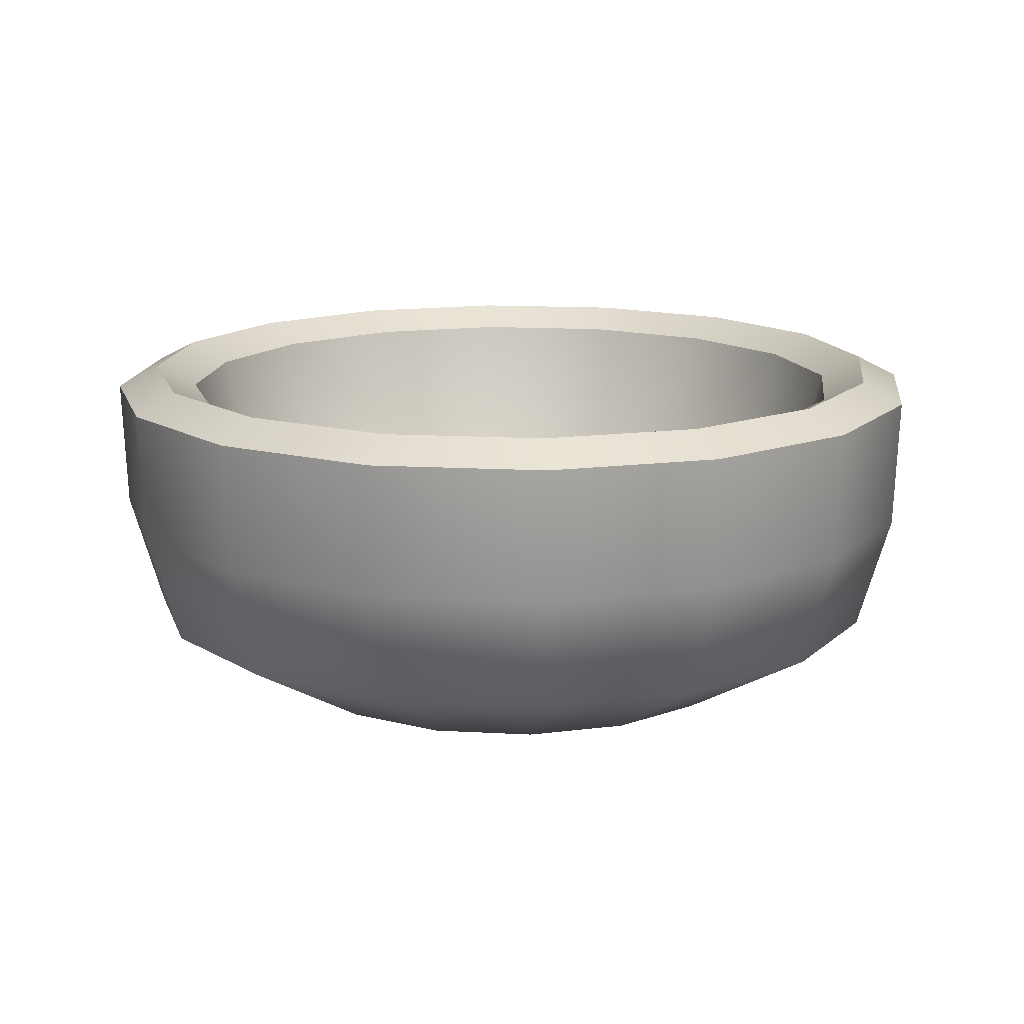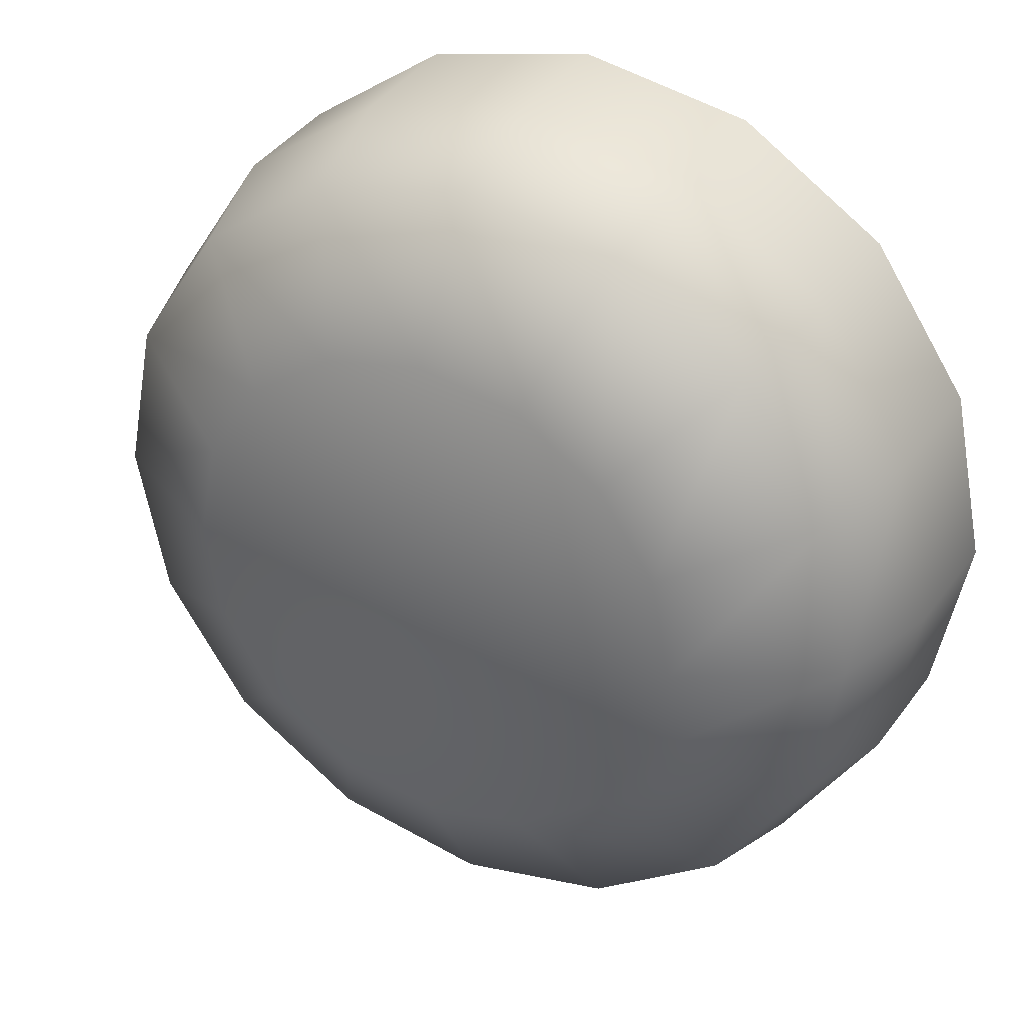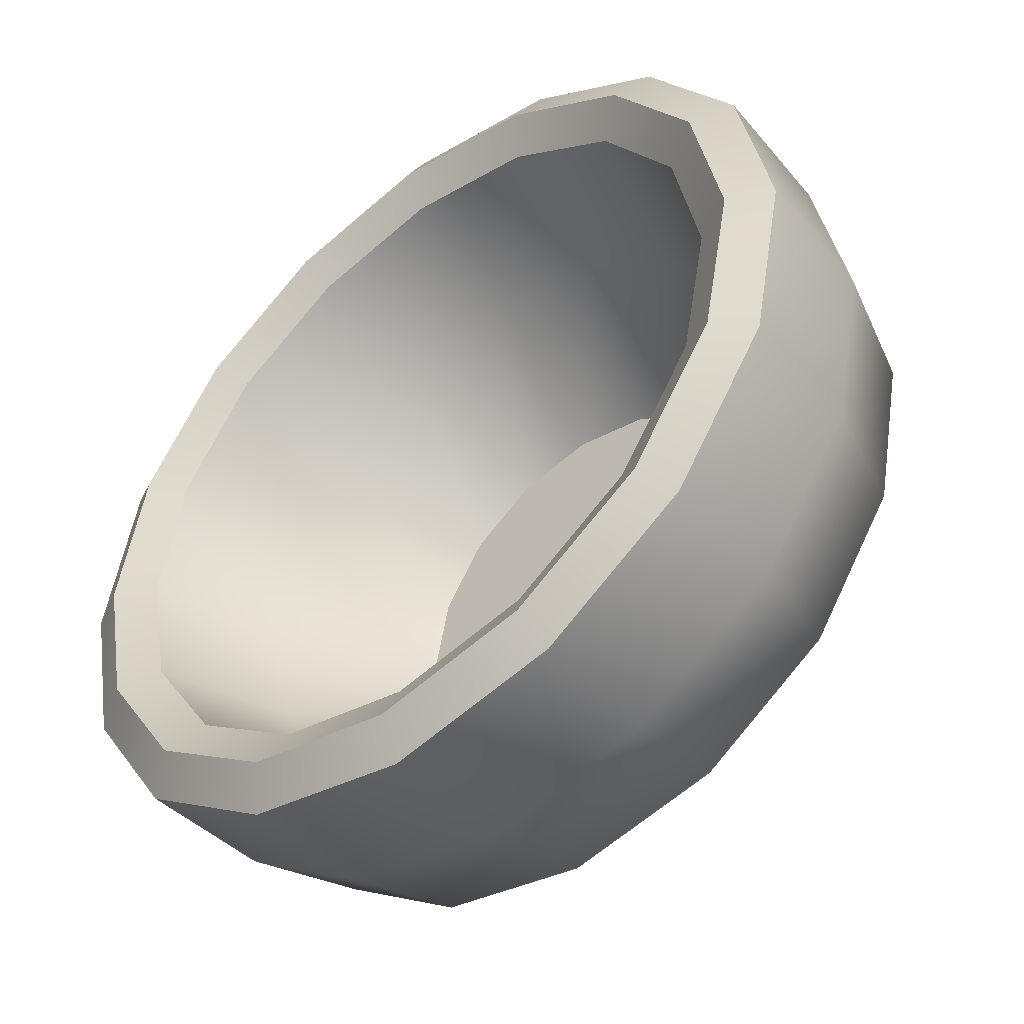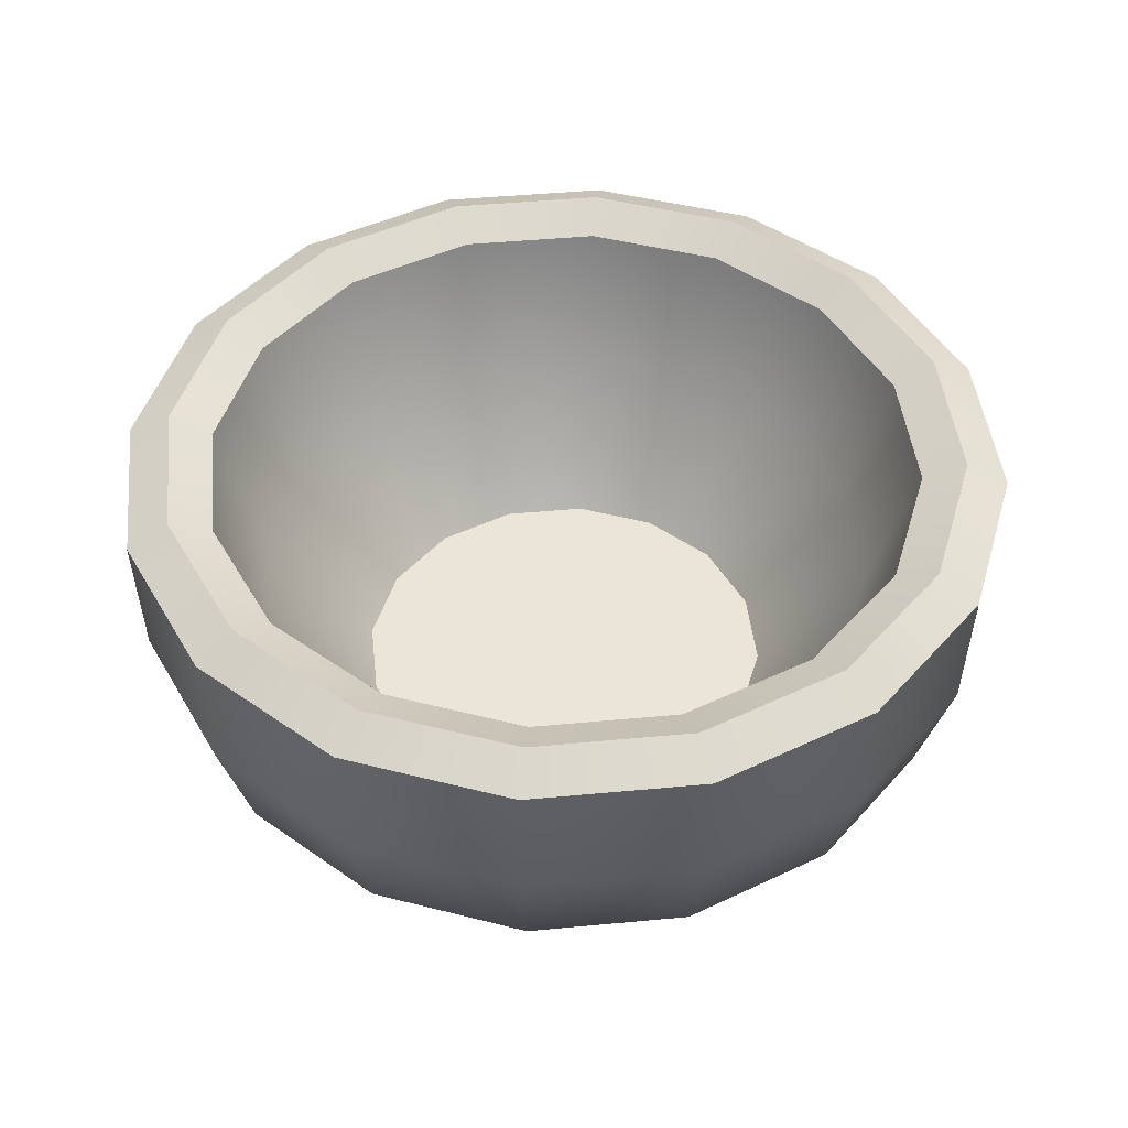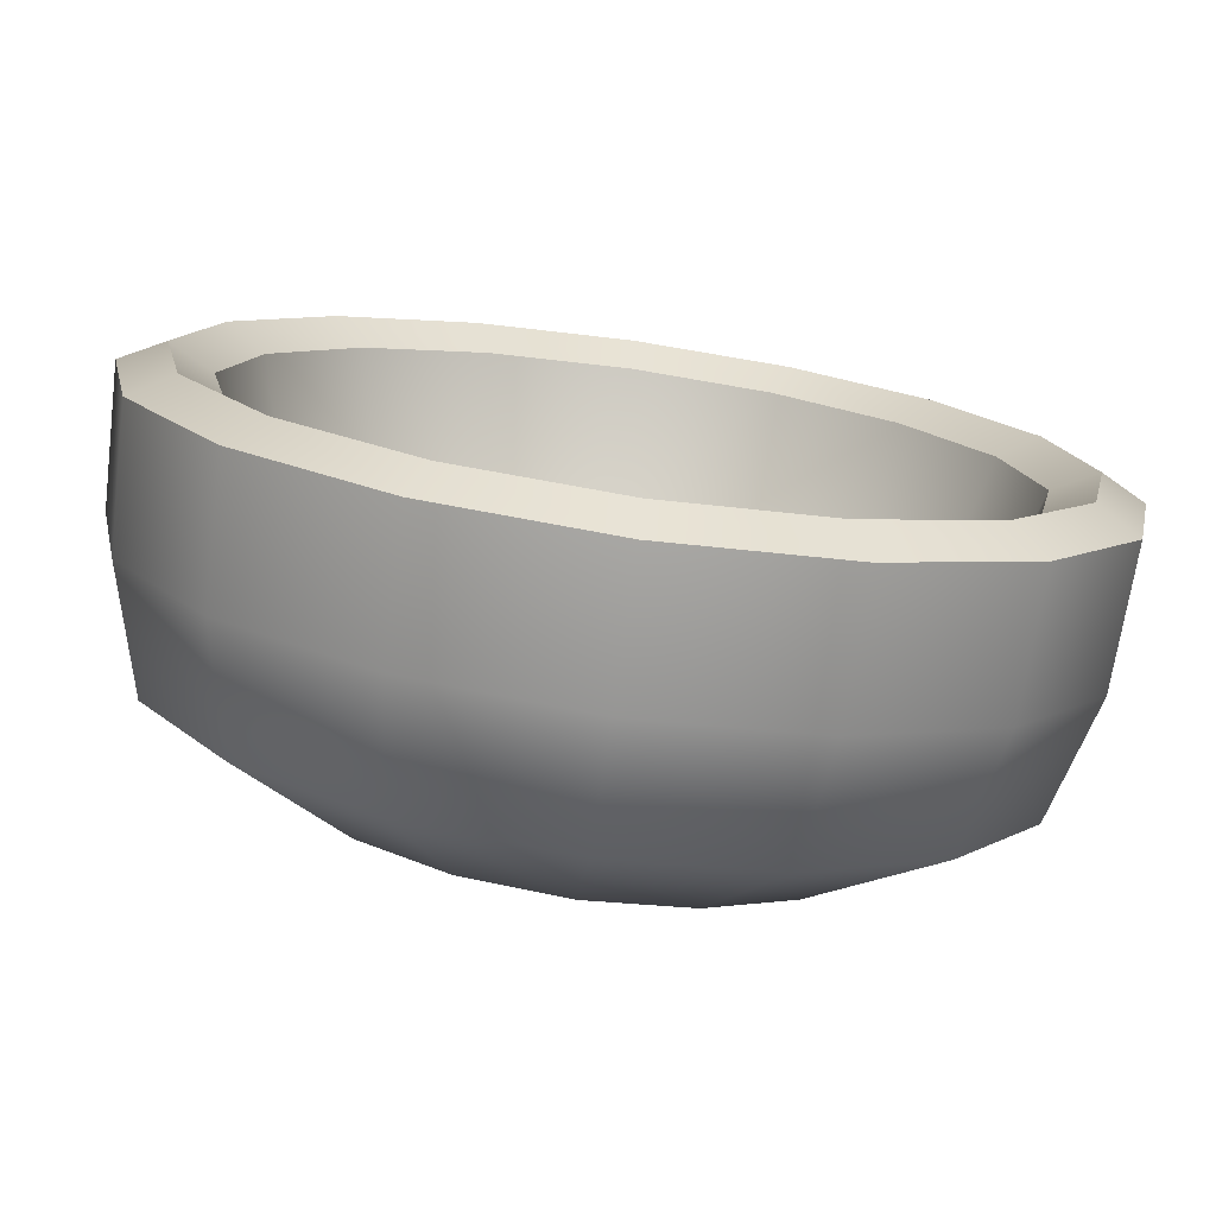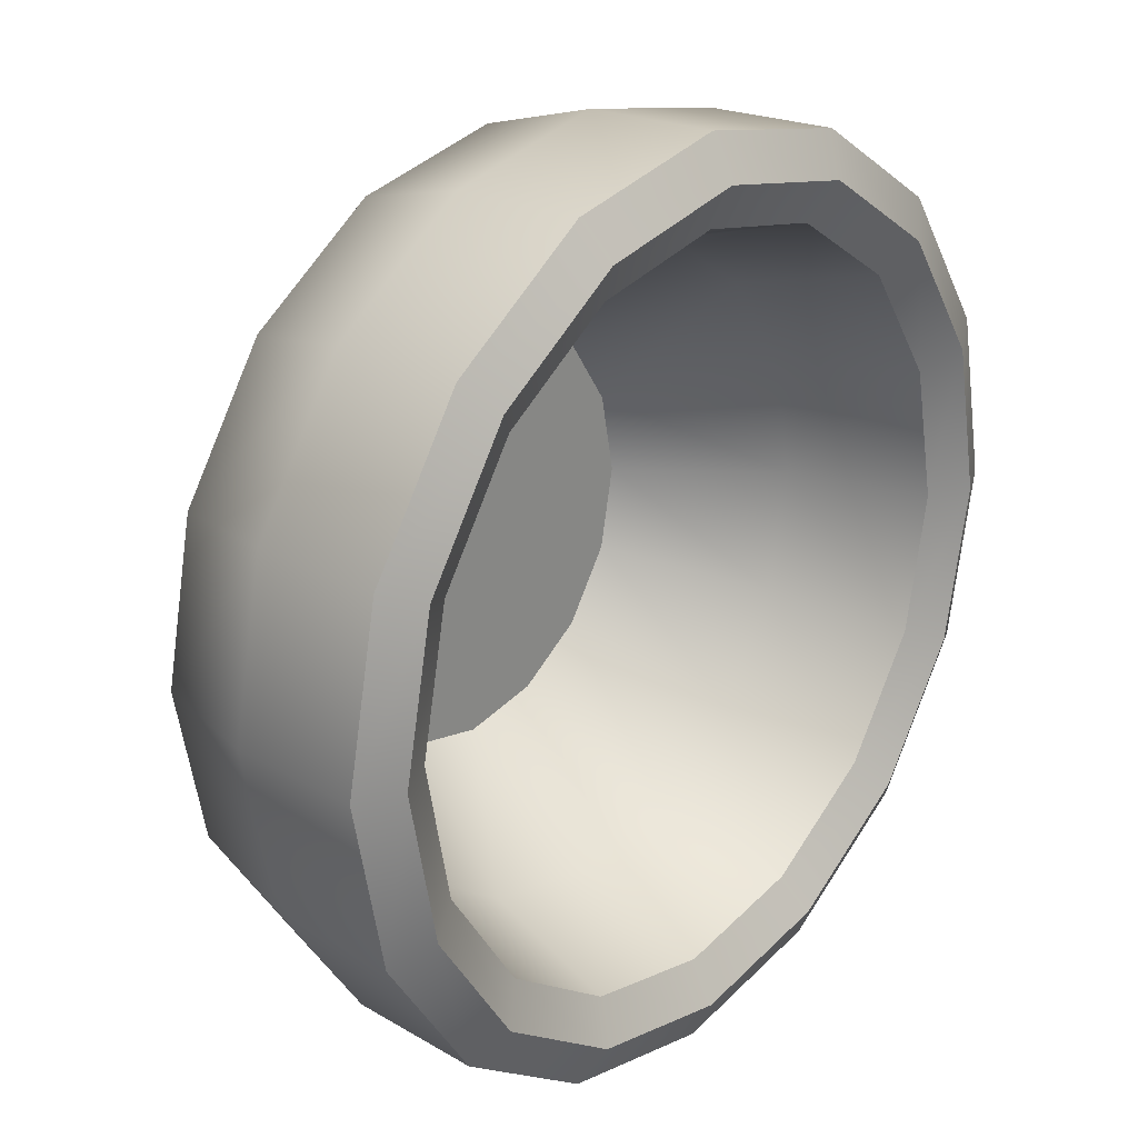
<metadata>
{"format":"obj","ext":"obj","renderer":"f3d","projection":"perspective","resolution":1024,"background":"white","views":[{"elev":14.6,"azim":153.1,"up":"+Y"},{"elev":33.4,"azim":28.3,"up":"+Z"},{"elev":-46.7,"azim":-140.2,"up":"+Z"},{"elev":45.7,"azim":27.6,"up":"+Y"},{"elev":-76.7,"azim":171.9,"up":"+Z"},{"elev":24.8,"azim":130.6,"up":"+Z"}]}
</metadata>
<code>
o bowl_small_Sphere.096
v 0 0.2817 -0.375
v 0 0.17 -0.3707
v 0 0 0
v 0.1435 0.2817 -0.3465
v 0.1419 0.17 -0.3425
v 0.2652 0.2817 -0.2652
v 0.2621 0.17 -0.2621
v 0.3465 0.2817 -0.1435
v 0.3425 0.17 -0.1419
v 0.375 0.2817 0
v 0.3707 0.17 0
v 0.3465 0.2817 0.1435
v 0.3425 0.17 0.1419
v 0.2652 0.2817 0.2652
v 0.2621 0.17 0.2621
v 0.1435 0.2817 0.3465
v 0.1419 0.17 0.3425
v -0 0.2817 0.375
v -0 0.17 0.3707
v -0.1435 0.2817 0.3465
v -0.1419 0.17 0.3425
v -0.2652 0.2817 0.2652
v -0.2621 0.17 0.2621
v -0.3465 0.2817 0.1435
v -0.3425 0.17 0.1419
v -0.375 0.2817 -0
v -0.3707 0.17 -0
v -0.3465 0.2817 -0.1435
v -0.3425 0.17 -0.1419
v -0.2652 0.2817 -0.2652
v -0.2621 0.17 -0.2621
v -0.1435 0.2817 -0.3465
v -0.1419 0.17 -0.3425
v 0 0 -0.2204
v 0.08435 0 -0.2036
v 0.1559 0 -0.1559
v 0.2036 0 -0.08435
v 0.2204 0 0
v 0.2036 0 0.08435
v 0.1559 0 0.1559
v 0.08435 0 0.2036
v 0 0 0.2204
v -0.08435 0 0.2036
v -0.1559 0 0.1559
v -0.2036 0 0.08435
v -0.2204 0 -0
v -0.2036 0 -0.08435
v -0.1559 0 -0.1559
v -0.08435 0 -0.2036
v 0 0.2817 -0.3036
v 0.1162 0.2817 -0.2805
v 0.06829 0.04517 -0.1649
v 0 0.04517 -0.1784
v 0.2147 0.2817 -0.2147
v 0.1262 0.04517 -0.1262
v 0.2805 0.2817 -0.1162
v 0.1649 0.04517 -0.06829
v 0.3036 0.2817 0
v 0.1784 0.04517 0
v 0.2805 0.2817 0.1162
v 0.1649 0.04517 0.06829
v 0.2147 0.2817 0.2147
v 0.1262 0.04517 0.1262
v 0.1162 0.2817 0.2805
v 0.06829 0.04517 0.1649
v 0 0.2817 0.3036
v 0 0.04517 0.1784
v -0.1162 0.2817 0.2805
v -0.06829 0.04517 0.1649
v -0.2147 0.2817 0.2147
v -0.1262 0.04517 0.1262
v -0.2805 0.2817 0.1162
v -0.1649 0.04517 0.06829
v -0.3036 0.2817 -0
v -0.1784 0.04517 -0
v -0.2805 0.2817 -0.1162
v -0.1649 0.04517 -0.06829
v -0.2147 0.2817 -0.2147
v -0.1262 0.04517 -0.1262
v -0.1162 0.2817 -0.2805
v -0.06829 0.04517 -0.1649
v 0 0.04517 0
v 0.1022 0.1641 -0.2468
v 0.1889 0.1641 -0.1889
v 0.2468 0.1641 -0.1022
v 0.2672 0.1641 0
v 0.2468 0.1641 0.1022
v 0.1889 0.1641 0.1889
v 0.1022 0.1641 0.2468
v 0 0.1641 0.2672
v -0.1022 0.1641 0.2468
v -0.1889 0.1641 0.1889
v -0.2468 0.1641 0.1022
v -0.2672 0.1641 -0
v -0.2468 0.1641 -0.1022
v -0.1889 0.1641 -0.1889
v -0.1022 0.1641 -0.2468
v 0 0.1641 -0.2672
v -0.3135 0.3 -0.1298
v -0.3393 0.3 -0
v -0.2399 0.3 -0.2399
v -0.1298 0.3 0.3135
v -0 0.3 0.3393
v -0.3135 0.3 0.1298
v -0.2399 0.3 0.2399
v 0.1298 0.3 0.3135
v 0.3135 0.3 0.1298
v 0.3393 0.3 0
v 0.2399 0.3 -0.2399
v 0.1298 0.3 -0.3135
v 0.2399 0.3 0.2399
v 0.3135 0.3 -0.1298
v -0.1298 0.3 -0.3135
v 0 0.3 -0.3393
v 0.1308 0.07 -0.3157
v 0.2417 0.07 -0.2417
v 0.3157 0.07 -0.1308
v 0.3418 0.07 0
v 0.3157 0.07 0.1308
v 0.2417 0.07 0.2417
v 0.1308 0.07 0.3157
v 0 0.07 0.3418
v -0.1308 0.07 0.3157
v -0.2417 0.07 0.2417
v -0.3157 0.07 0.1308
v -0.3418 0.07 -0
v -0.3157 0.07 -0.1308
v -0.2417 0.07 -0.2417
v -0.1308 0.07 -0.3157
v 0 0.07 -0.3418
f 2 1 4 5
f 5 4 6 7
f 116 7 9 117
f 7 6 8 9
f 118 38 37 117
f 119 39 38 118
f 9 8 10 11
f 119 13 15 120
f 11 10 12 13
f 120 15 17 121
f 13 12 14 15
f 121 17 19 122
f 15 14 16 17
f 17 16 18 19
f 122 19 21 123
f 19 18 20 21
f 124 44 43 123
f 125 45 44 124
f 21 20 22 23
f 125 25 27 126
f 23 22 24 25
f 126 27 29 127
f 25 24 26 27
f 27 26 28 29
f 127 29 31 128
f 29 28 30 31
f 128 31 33 129
f 31 30 32 33
f 130 34 49 129
f 130 2 5 115
f 33 32 1 2
f 3 34 35
f 3 35 36
f 3 36 37
f 3 37 38
f 3 38 39
f 3 39 40
f 3 40 41
f 3 41 42
f 3 42 43
f 3 43 44
f 3 44 45
f 3 45 46
f 3 46 47
f 3 47 48
f 3 48 49
f 3 49 34
f 83 84 54 51
f 52 55 84 83
f 55 57 85 84
f 85 86 58 56
f 86 59 61 87
f 86 87 60 58
f 61 63 88 87
f 63 65 89 88
f 89 90 66 64
f 65 67 90 89
f 67 69 91 90
f 91 92 70 68
f 92 71 73 93
f 92 93 72 70
f 73 75 94 93
f 94 95 76 74
f 75 77 95 94
f 77 79 96 95
f 79 81 97 96
f 53 52 83 98
f 82 52 53
f 82 55 52
f 82 57 55
f 82 59 57
f 82 61 59
f 82 63 61
f 82 65 63
f 82 67 65
f 82 69 67
f 82 71 69
f 82 73 71
f 82 75 73
f 82 77 75
f 82 79 77
f 82 81 79
f 82 53 81
f 100 74 76 99
f 99 76 78 101
f 103 66 68 102
f 105 70 72 104
f 102 68 70 105
f 104 72 74 100
f 106 64 66 103
f 108 58 60 107
f 110 51 54 109
f 111 62 64 106
f 112 56 58 108
f 107 60 62 111
f 109 54 56 112
f 101 78 80 113
f 114 50 51 110
f 97 81 53 98
f 96 97 80 78
f 95 96 78 76
f 72 93 94 74
f 91 69 71 92
f 90 91 68 66
f 62 88 89 64
f 60 87 88 62
f 85 57 59 86
f 84 85 56 54
f 97 98 50 80
f 98 83 51 50
f 113 80 50 114
f 32 113 114 1
f 1 114 110 4
f 30 101 113 32
f 6 109 112 8
f 12 107 111 14
f 8 112 108 10
f 14 111 106 16
f 4 110 109 6
f 10 108 107 12
f 16 106 103 18
f 24 104 100 26
f 20 102 105 22
f 22 105 104 24
f 18 103 102 20
f 28 99 101 30
f 26 100 99 28
f 115 5 7 116
f 35 115 116 36
f 34 130 115 35
f 2 130 129 33
f 48 128 129 49
f 47 127 128 48
f 46 126 127 47
f 45 125 126 46
f 25 125 124 23
f 23 124 123 21
f 42 122 123 43
f 41 121 122 42
f 40 120 121 41
f 39 119 120 40
f 13 119 118 11
f 11 118 117 9
f 36 116 117 37

</code>
